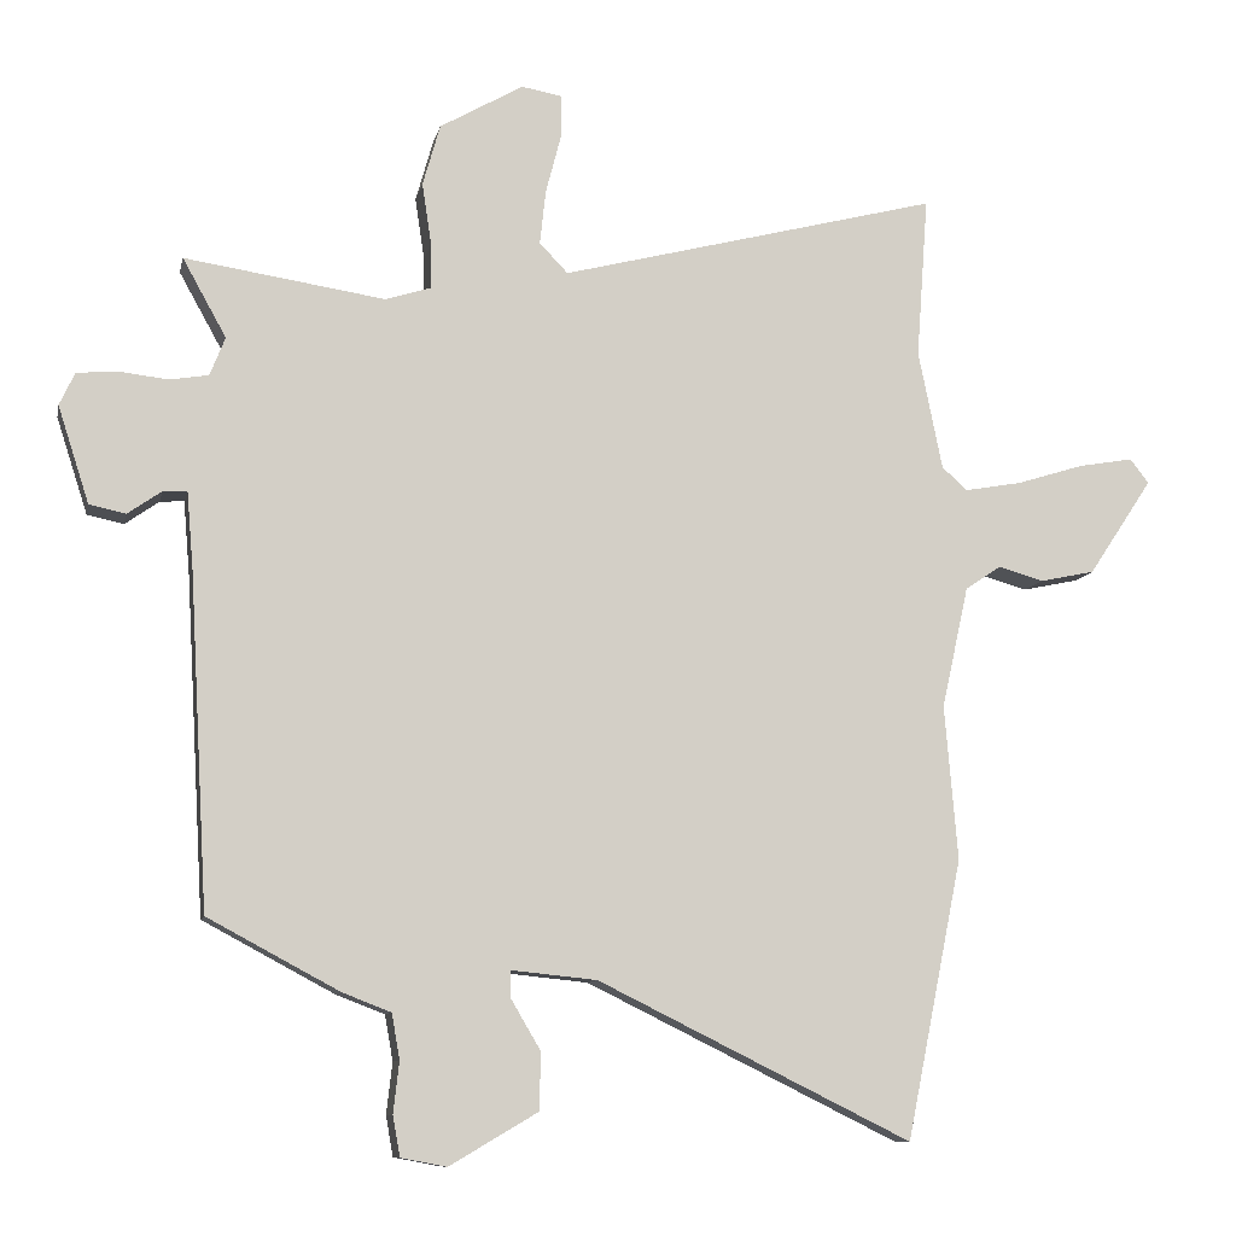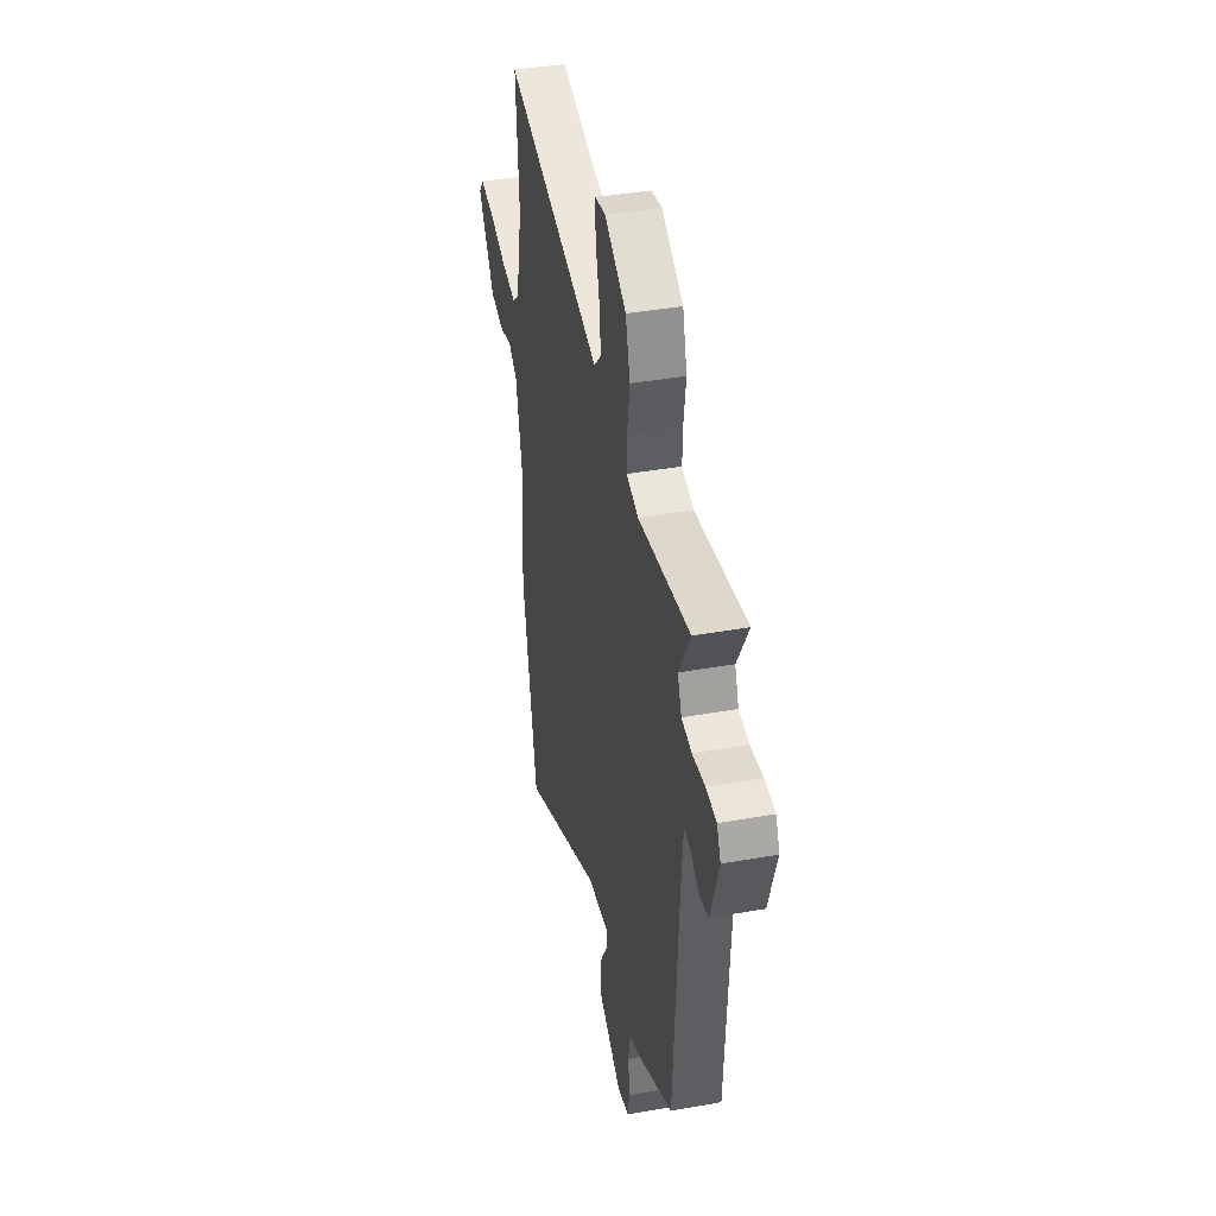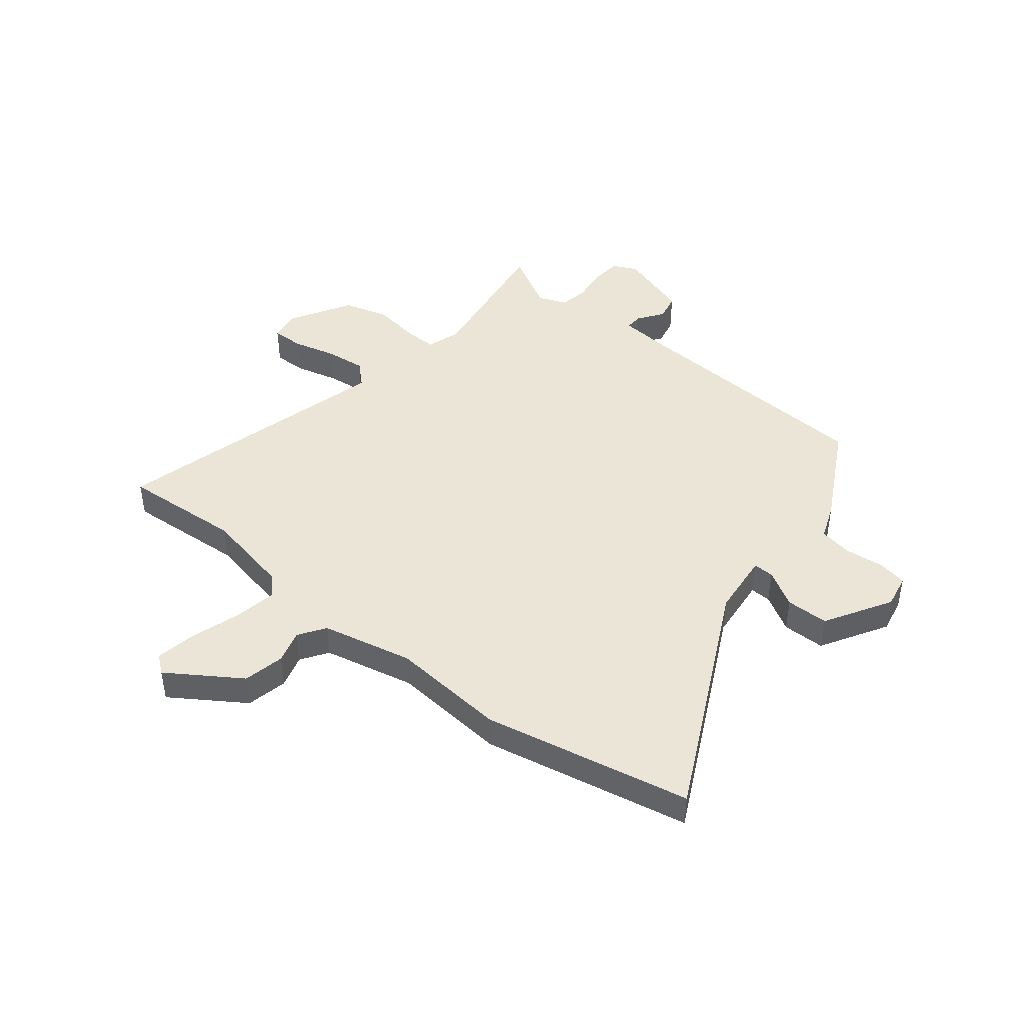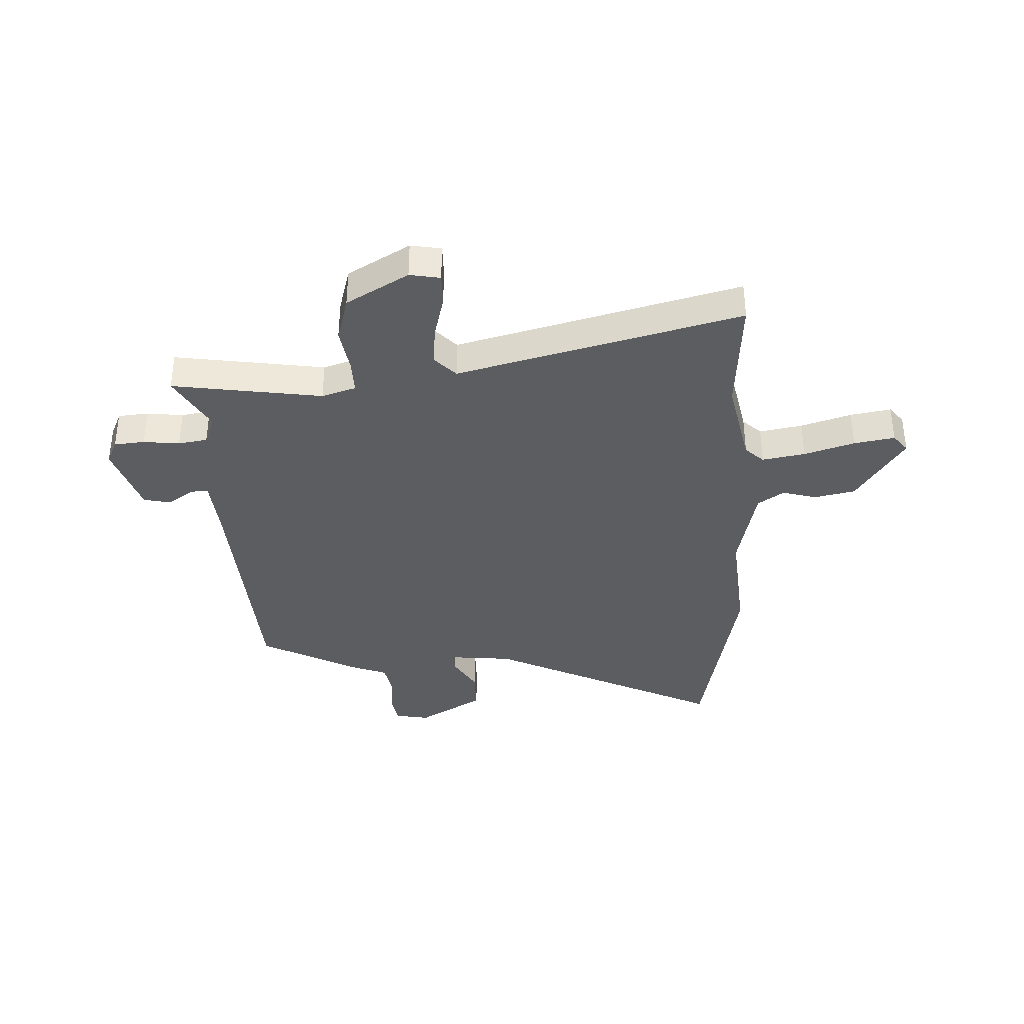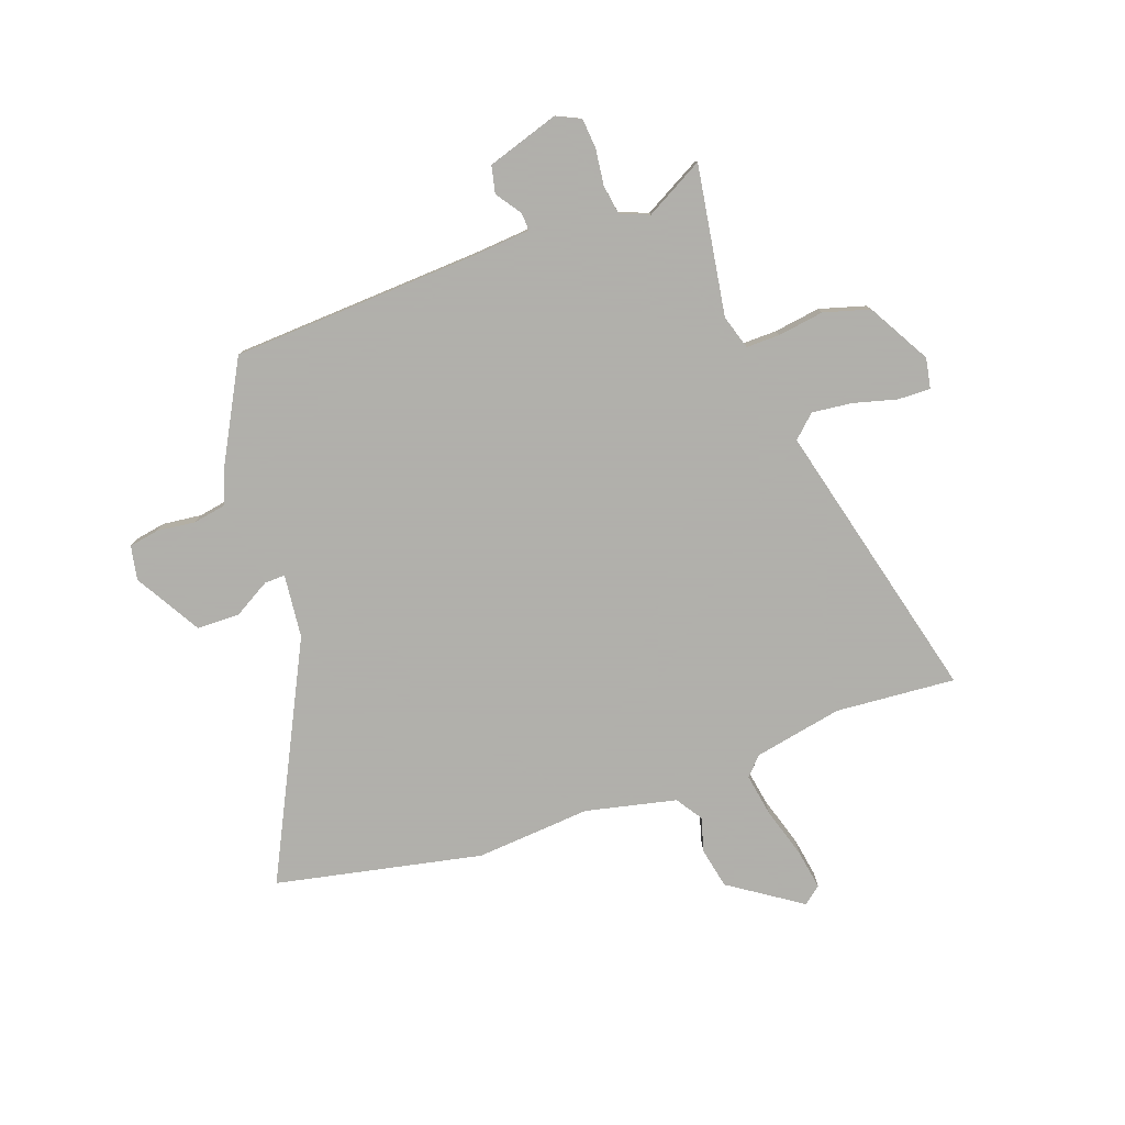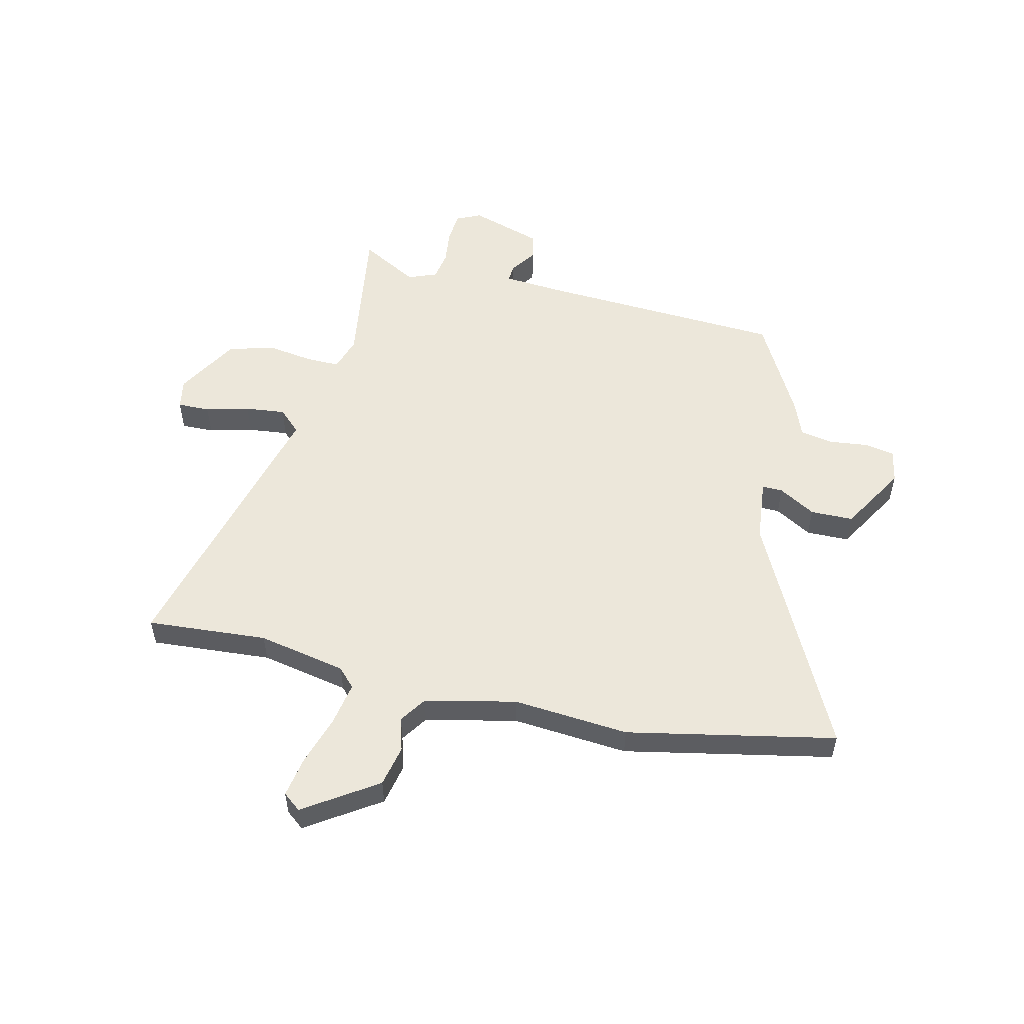
<metadata>
{"format":"obj","ext":"obj","renderer":"f3d","projection":"perspective","resolution":1024,"background":"white","views":[{"elev":-9.7,"azim":-11.7,"up":"+Z"},{"elev":40.2,"azim":-102.3,"up":"+Z"},{"elev":44.3,"azim":128.8,"up":"+Y"},{"elev":-36.5,"azim":2.7,"up":"+Y"},{"elev":-78.4,"azim":-70.6,"up":"+Y"},{"elev":53.4,"azim":103.2,"up":"+Y"}]}
</metadata>
<code>
v 0.54 0.07 -0.301
v 0.463 0.07 -0.684
v 0.032 0.07 -0.471
v -0.086 0.07 -0.459
v -0.085 0.07 -0.497
v -0.045 0.07 -0.565
v -0.046 0.07 -0.644
v -0.168 0.07 -0.716
v -0.231 0.07 -0.704
v -0.241 0.07 -0.649
v -0.233 0.07 -0.578
v -0.244 0.07 -0.516
v -0.311 0.07 -0.49
v -0.492 0.07 -0.393
v -0.518 0.07 0.067
v -0.527 0.07 0.173
v -0.56 0.07 0.171
v -0.607 0.07 0.138
v -0.657 0.07 0.149
v -0.7 0.07 0.282
v -0.679 0.07 0.327
v -0.623 0.07 0.332
v -0.556 0.07 0.324
v -0.502 0.07 0.333
v -0.481 0.07 0.386
v -0.541 0.07 0.494
v -0.265 0.07 0.452
v -0.202 0.07 0.472
v -0.203 0.07 0.534
v -0.216 0.07 0.619
v -0.192 0.07 0.704
v -0.077 0.07 0.77
v -0.021 0.07 0.76
v -0.022 0.07 0.7
v -0.043 0.07 0.619
v -0.051 0.07 0.545
v -0.012 0.07 0.504
v 0.51 0.07 0.638
v 0.494 0.07 0.416
v 0.527 0.07 0.253
v 0.561 0.07 0.221
v 0.64 0.07 0.235
v 0.733 0.07 0.264
v 0.808 0.07 0.277
v 0.834 0.07 0.244
v 0.746 0.07 0.111
v 0.67 0.07 0.095
v 0.608 0.07 0.113
v 0.559 0.07 0.08
v 0.522 0.07 -0.088
v 0.54 0 -0.301
v 0.463 0 -0.684
v 0.032 0 -0.471
v -0.086 0 -0.459
v -0.085 0 -0.497
v -0.045 0 -0.565
v -0.046 0 -0.644
v -0.168 0 -0.716
v -0.231 0 -0.704
v -0.241 0 -0.649
v -0.233 0 -0.578
v -0.244 0 -0.516
v -0.311 0 -0.49
v -0.492 0 -0.393
v -0.518 0 0.067
v -0.527 0 0.173
v -0.56 0 0.171
v -0.607 0 0.138
v -0.657 0 0.149
v -0.7 0 0.282
v -0.679 0 0.327
v -0.623 0 0.332
v -0.556 0 0.324
v -0.502 0 0.333
v -0.481 0 0.386
v -0.541 0 0.494
v -0.265 0 0.452
v -0.202 0 0.472
v -0.203 0 0.534
v -0.216 0 0.619
v -0.192 0 0.704
v -0.077 0 0.77
v -0.021 0 0.76
v -0.022 0 0.7
v -0.043 0 0.619
v -0.051 0 0.545
v -0.012 0 0.504
v 0.51 0 0.638
v 0.494 0 0.416
v 0.527 0 0.253
v 0.561 0 0.221
v 0.64 0 0.235
v 0.733 0 0.264
v 0.808 0 0.277
v 0.834 0 0.244
v 0.746 0 0.111
v 0.67 0 0.095
v 0.608 0 0.113
v 0.559 0 0.08
v 0.522 0 -0.088
f 45 46 47 48
f 43 44 45 48
f 42 43 48 49
f 41 42 49
f 40 41 49 50
f 37 38 39
f 37 39 40 50
f 32 33 34 35
f 32 35 36
f 29 30 31 32
f 28 29 32 36
f 25 26 27
f 24 25 27
f 24 27 28
f 20 21 22 23
f 20 23 24
f 17 18 19 20
f 16 17 20 24
f 15 16 24 28
f 12 13 14 15
f 8 9 10 11
f 8 11 12
f 5 6 7 8
f 4 5 8 12
f 50 1 2 3
f 50 3 4
f 28 36 37 50
f 15 28 50
f 4 12 15 50
f 98 97 96 95
f 98 95 94 93
f 99 98 93 92
f 99 92 91
f 100 99 91 90
f 89 88 87
f 100 90 89 87
f 85 84 83 82
f 86 85 82
f 82 81 80 79
f 86 82 79 78
f 77 76 75
f 77 75 74
f 78 77 74
f 73 72 71 70
f 74 73 70
f 70 69 68 67
f 74 70 67 66
f 78 74 66 65
f 65 64 63 62
f 61 60 59 58
f 62 61 58
f 58 57 56 55
f 62 58 55 54
f 53 52 51 100
f 54 53 100
f 100 87 86 78
f 100 78 65
f 100 65 62 54
f 1 51 52 2
f 2 52 53 3
f 3 53 54 4
f 4 54 55 5
f 5 55 56 6
f 6 56 57 7
f 7 57 58 8
f 8 58 59 9
f 9 59 60 10
f 10 60 61 11
f 11 61 62 12
f 12 62 63 13
f 13 63 64 14
f 14 64 65 15
f 15 65 66 16
f 16 66 67 17
f 17 67 68 18
f 18 68 69 19
f 19 69 70 20
f 20 70 71 21
f 21 71 72 22
f 22 72 73 23
f 23 73 74 24
f 24 74 75 25
f 25 75 76 26
f 26 76 77 27
f 27 77 78 28
f 28 78 79 29
f 29 79 80 30
f 30 80 81 31
f 31 81 82 32
f 32 82 83 33
f 33 83 84 34
f 34 84 85 35
f 35 85 86 36
f 36 86 87 37
f 37 87 88 38
f 38 88 89 39
f 39 89 90 40
f 40 90 91 41
f 41 91 92 42
f 42 92 93 43
f 43 93 94 44
f 44 94 95 45
f 45 95 96 46
f 46 96 97 47
f 47 97 98 48
f 48 98 99 49
f 49 99 100 50
f 50 100 51 1

</code>
